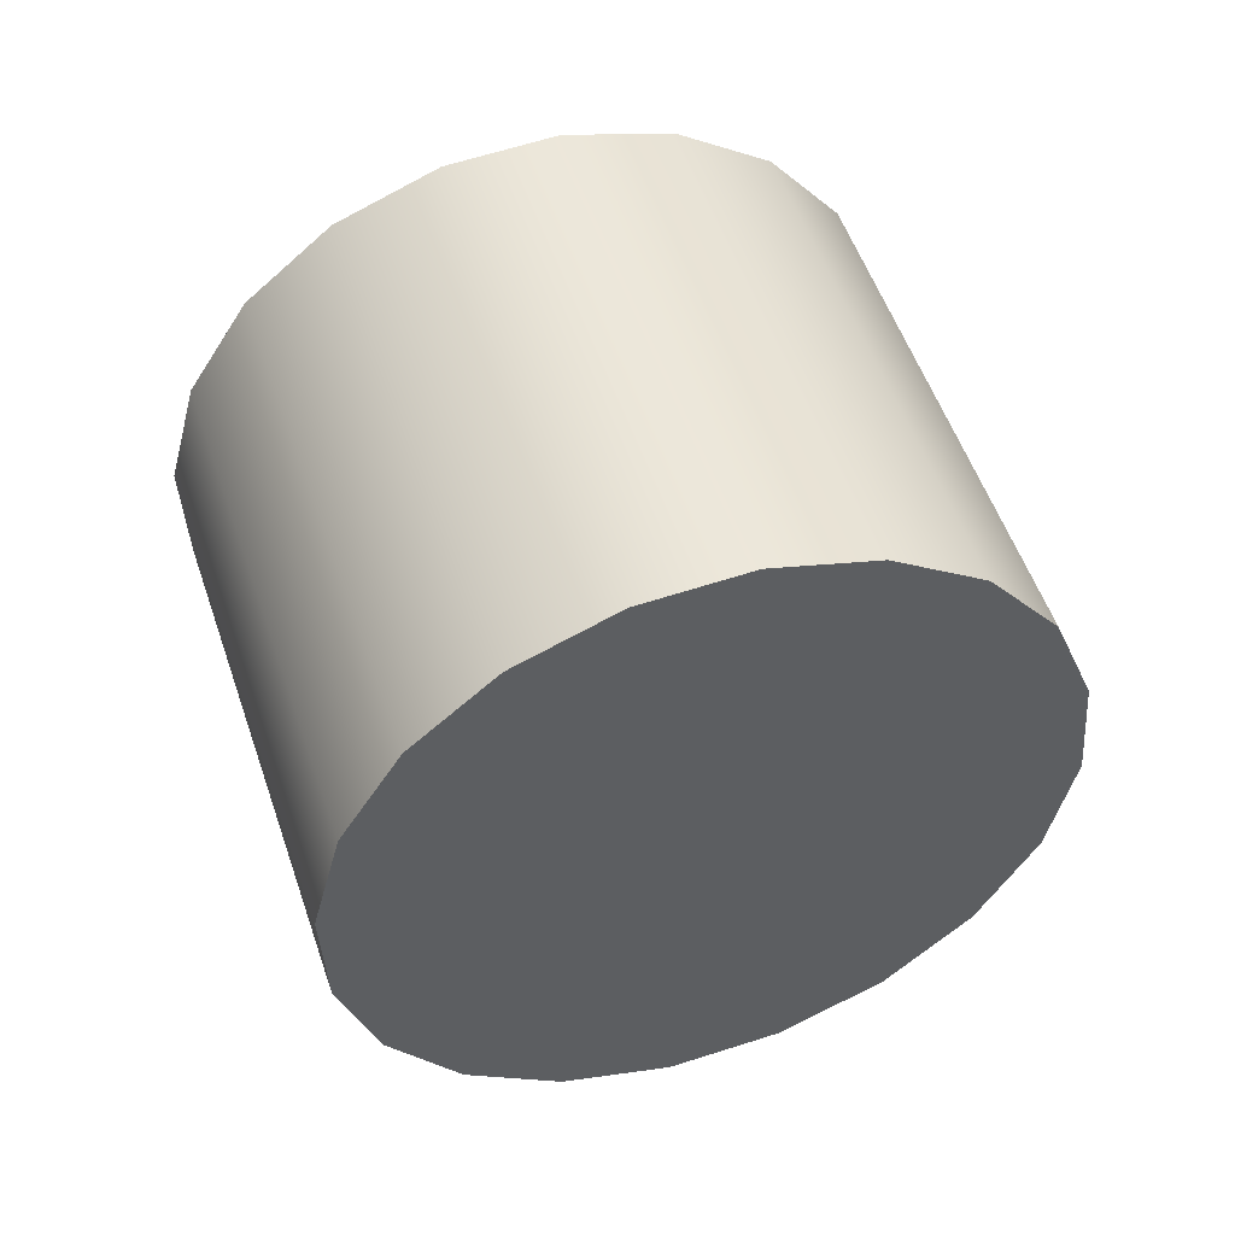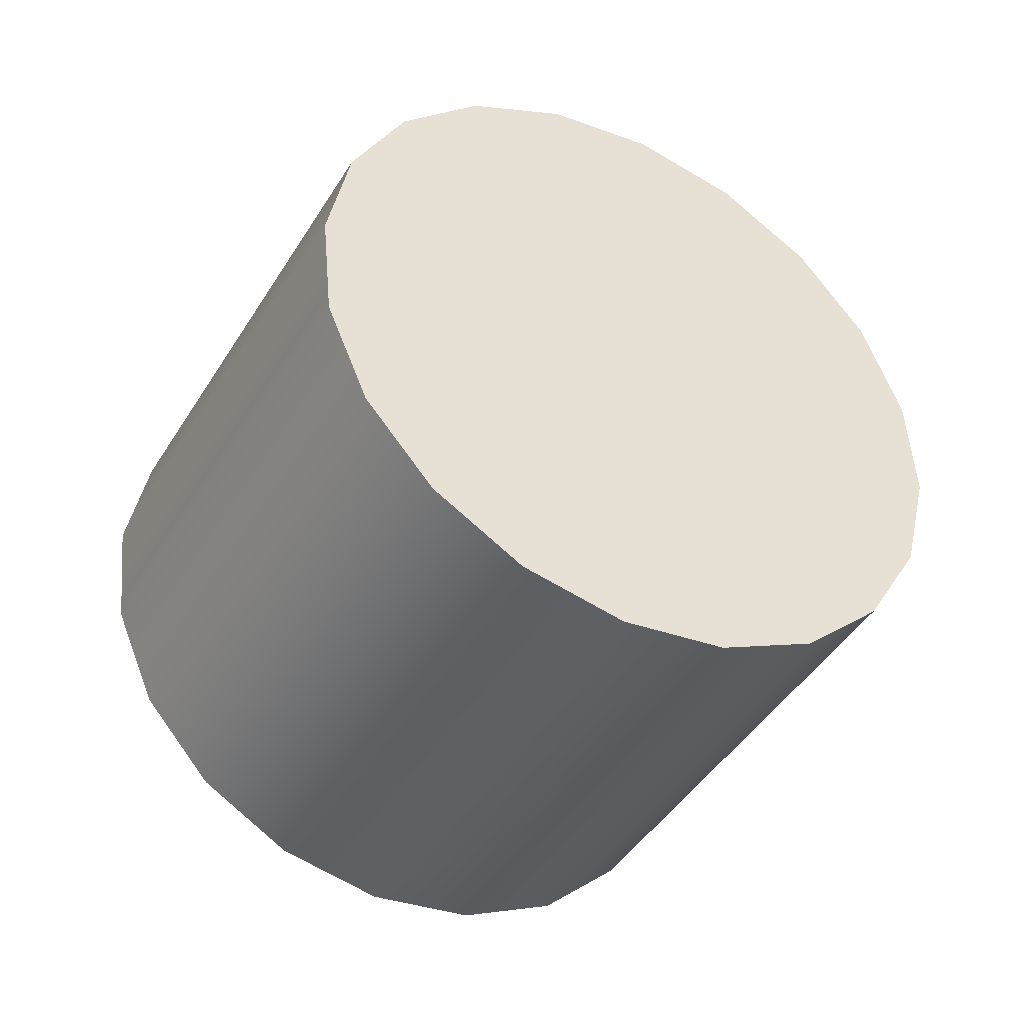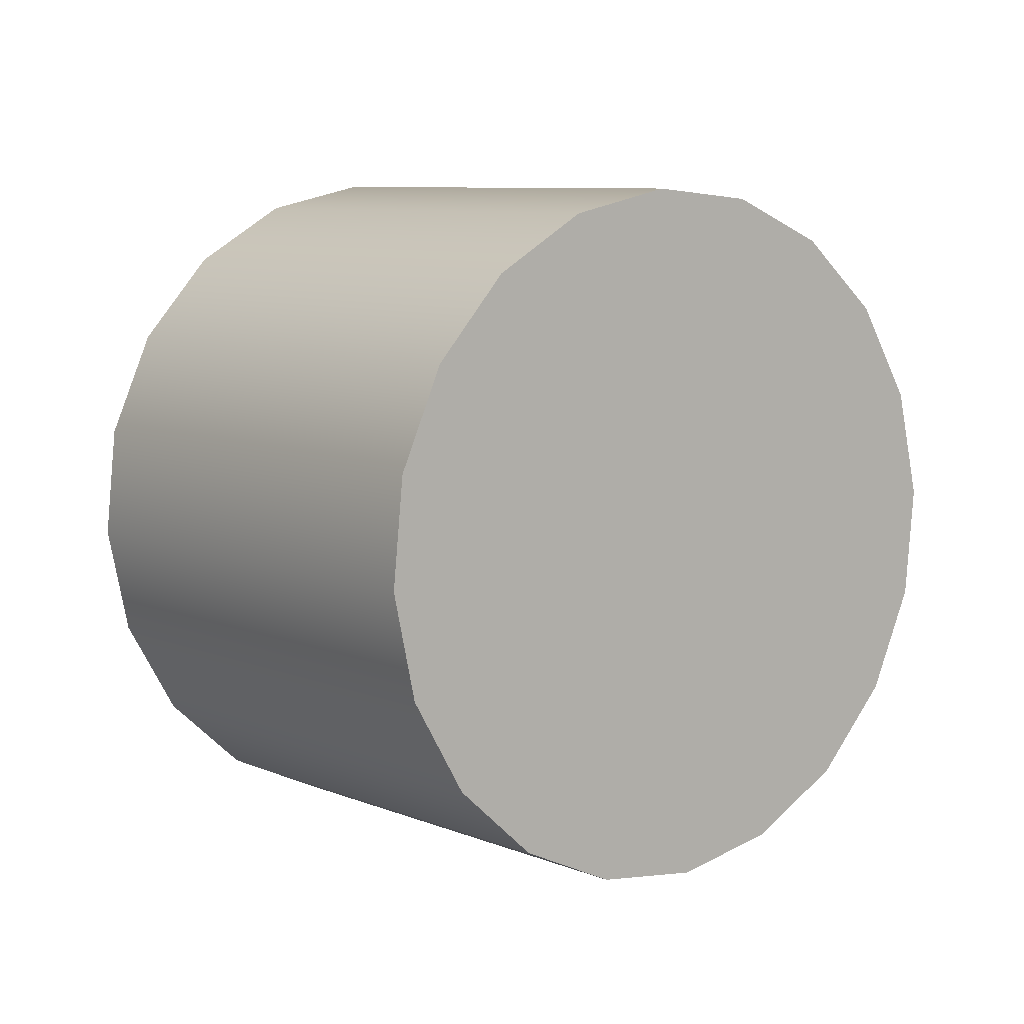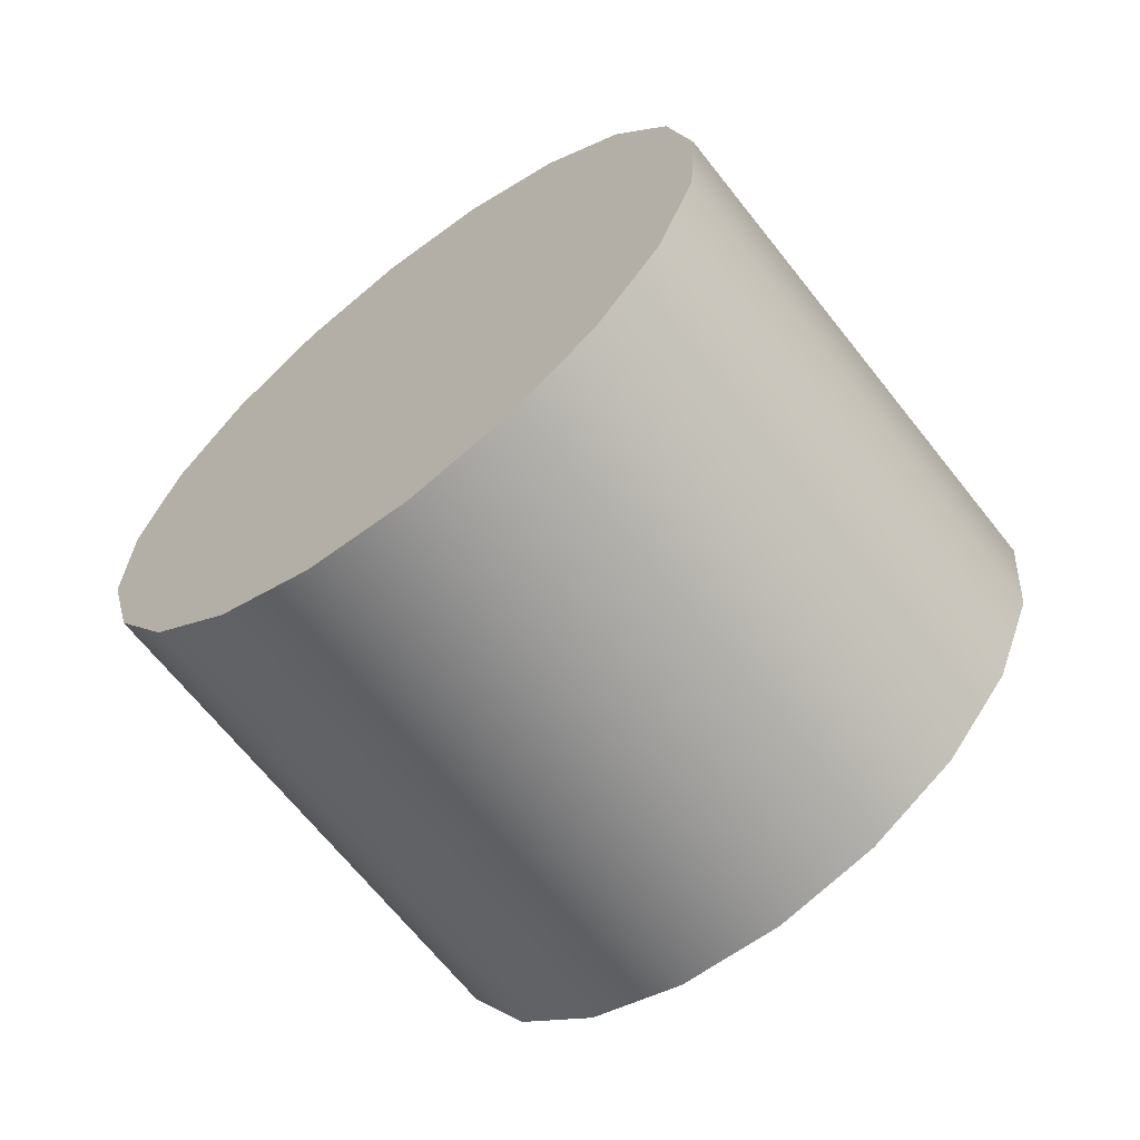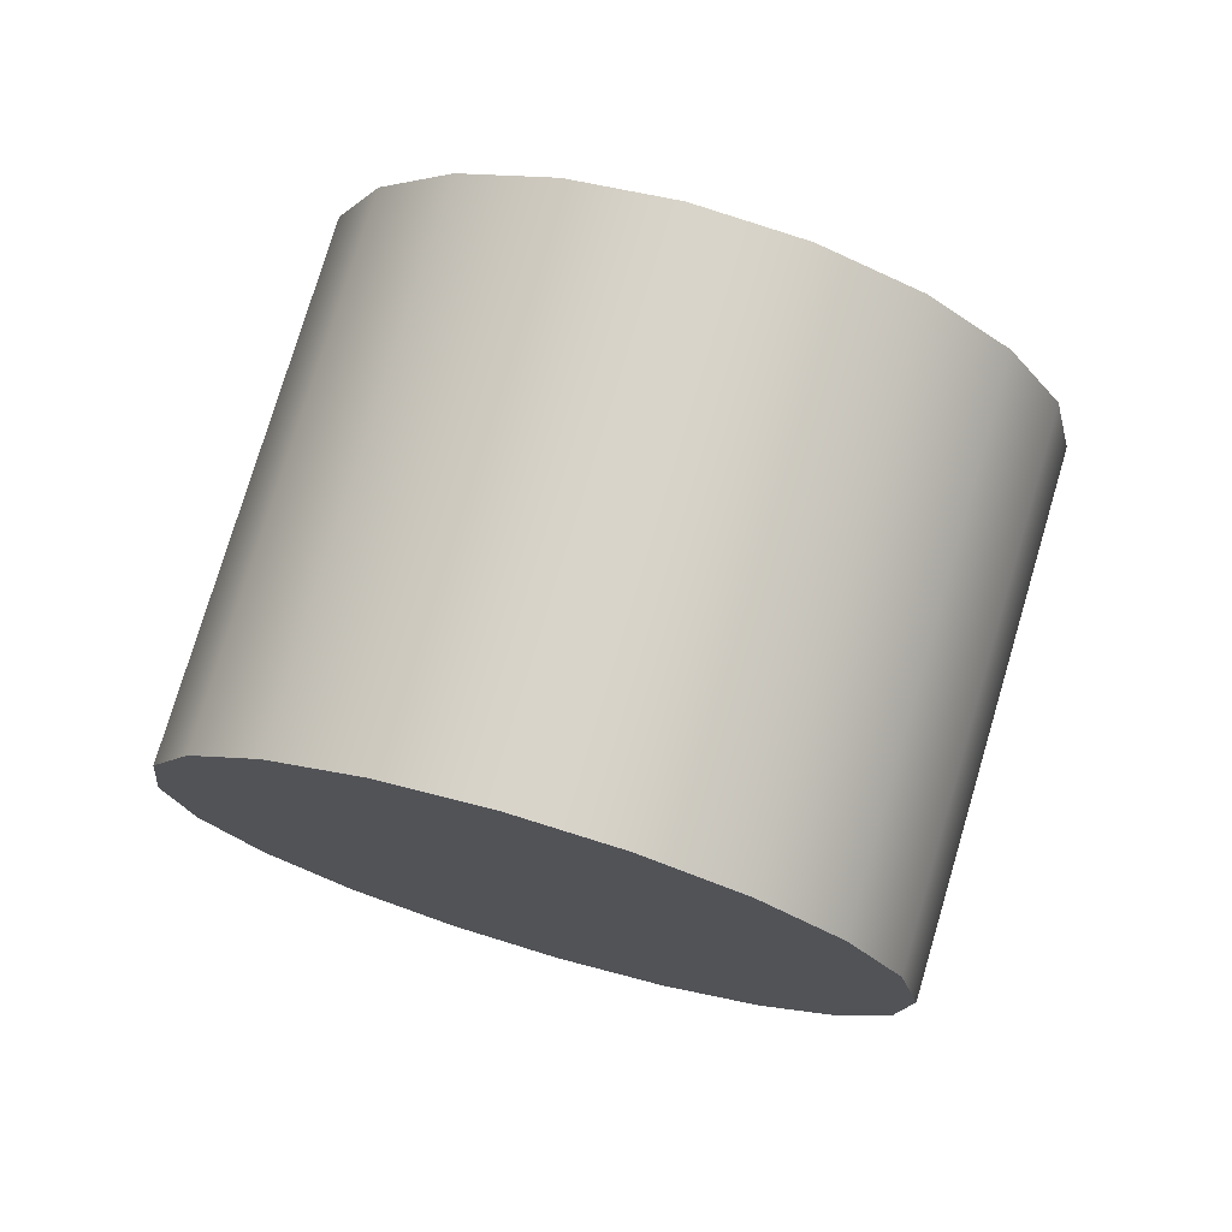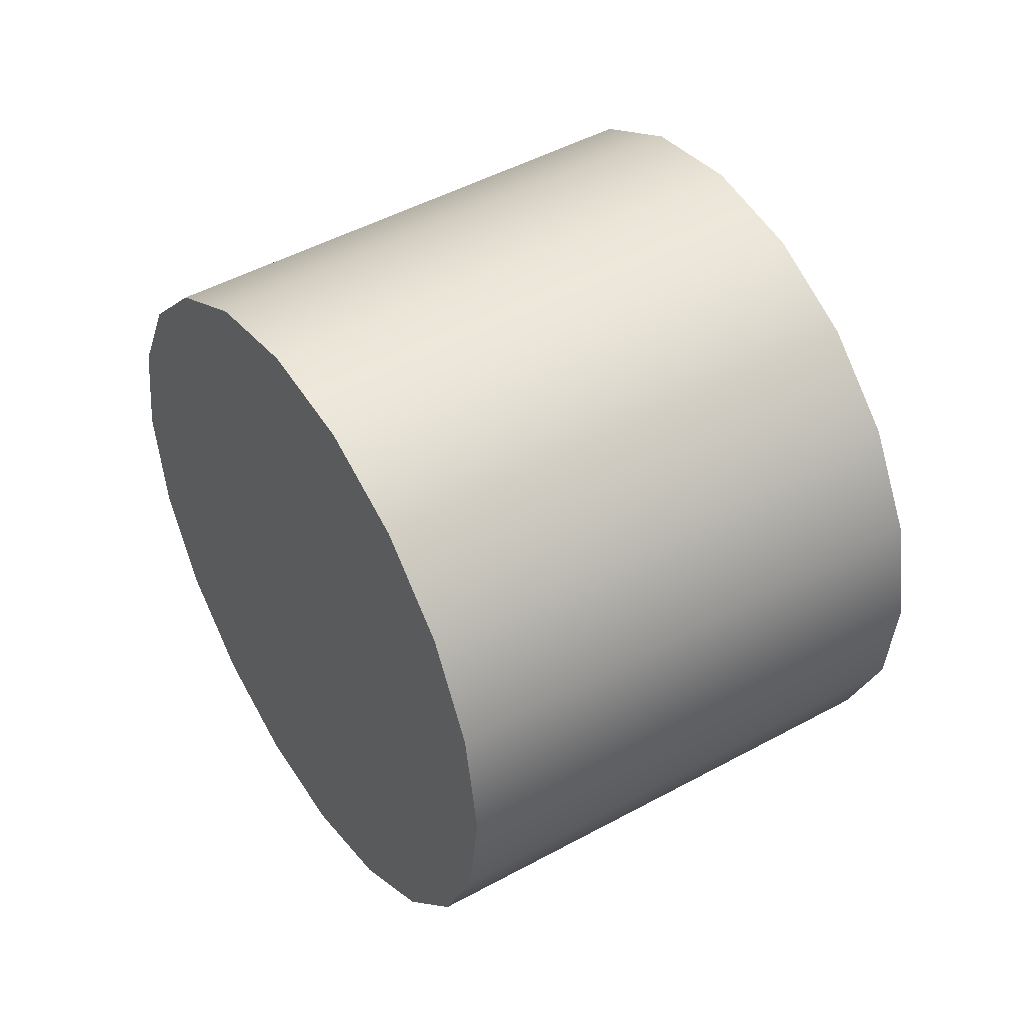
<metadata>
{"format":"obj","ext":"obj","renderer":"f3d","projection":"perspective","resolution":1024,"background":"white","views":[{"elev":16.0,"azim":4.2,"up":"+Z"},{"elev":78.8,"azim":-167.2,"up":"+Y"},{"elev":-69.5,"azim":71.9,"up":"+Y"},{"elev":9.9,"azim":37.0,"up":"+Y"},{"elev":22.7,"azim":171.7,"up":"+Y"},{"elev":-40.0,"azim":112.8,"up":"+Z"}]}
</metadata>
<code>
g default
v -0.2821 0.798 -0.2268
v -0.2808 0.8008 -0.2299
v -0.2783 0.8036 -0.2322
v -0.275 0.8061 -0.2335
v -0.2711 0.8081 -0.2337
v -0.267 0.8093 -0.2327
v -0.2632 0.8097 -0.2307
v -0.2599 0.8092 -0.2278
v -0.2576 0.8079 -0.2243
v -0.2564 0.8059 -0.2206
v -0.2565 0.8034 -0.2171
v -0.2578 0.8006 -0.214
v -0.2602 0.7978 -0.2117
v -0.2636 0.7953 -0.2104
v -0.2675 0.7933 -0.2102
v -0.2716 0.792 -0.2112
v -0.2754 0.7916 -0.2132
v -0.2787 0.7921 -0.2161
v -0.281 0.7934 -0.2196
v -0.2822 0.7954 -0.2233
v -0.2898 0.814 -0.2156
v -0.2884 0.8168 -0.2186
v -0.286 0.8196 -0.2209
v -0.2826 0.8221 -0.2222
v -0.2787 0.8241 -0.2224
v -0.2747 0.8253 -0.2214
v -0.2708 0.8257 -0.2194
v -0.2676 0.8253 -0.2165
v -0.2652 0.824 -0.2131
v -0.264 0.8219 -0.2094
v -0.2641 0.8194 -0.2058
v -0.2654 0.8166 -0.2027
v -0.2679 0.8138 -0.2004
v -0.2712 0.8113 -0.1991
v -0.2751 0.8093 -0.199
v -0.2792 0.8081 -0.1999
v -0.2831 0.8076 -0.202
v -0.2863 0.8081 -0.2049
v -0.2886 0.8094 -0.2083
v -0.2898 0.8115 -0.212
v -0.2693 0.8007 -0.222
v -0.2769 0.8167 -0.2107
g polySurface16 polySurface16 MArcadores_
f 1 21 22 2
f 2 22 23 3
f 3 23 24 4
f 4 24 25 5
f 5 25 26 6
f 6 26 27 7
f 7 27 28 8
f 8 28 29 9
f 9 29 30 10
f 10 30 31 11
f 11 31 32 12
f 12 32 33 13
f 13 33 34 14
f 14 34 35 15
f 15 35 36 16
f 16 36 37 17
f 17 37 38 18
f 18 38 39 19
f 19 39 40 20
f 20 40 21 1
f 2 41 1
f 3 41 2
f 4 41 3
f 5 41 4
f 6 41 5
f 7 41 6
f 8 41 7
f 9 41 8
f 10 41 9
f 11 41 10
f 12 41 11
f 13 41 12
f 14 41 13
f 15 41 14
f 16 41 15
f 17 41 16
f 18 41 17
f 19 41 18
f 20 41 19
f 1 41 20
f 21 42 22
f 22 42 23
f 23 42 24
f 24 42 25
f 25 42 26
f 26 42 27
f 27 42 28
f 28 42 29
f 29 42 30
f 30 42 31
f 31 42 32
f 32 42 33
f 33 42 34
f 34 42 35
f 35 42 36
f 36 42 37
f 37 42 38
f 38 42 39
f 39 42 40
f 40 42 21

</code>
